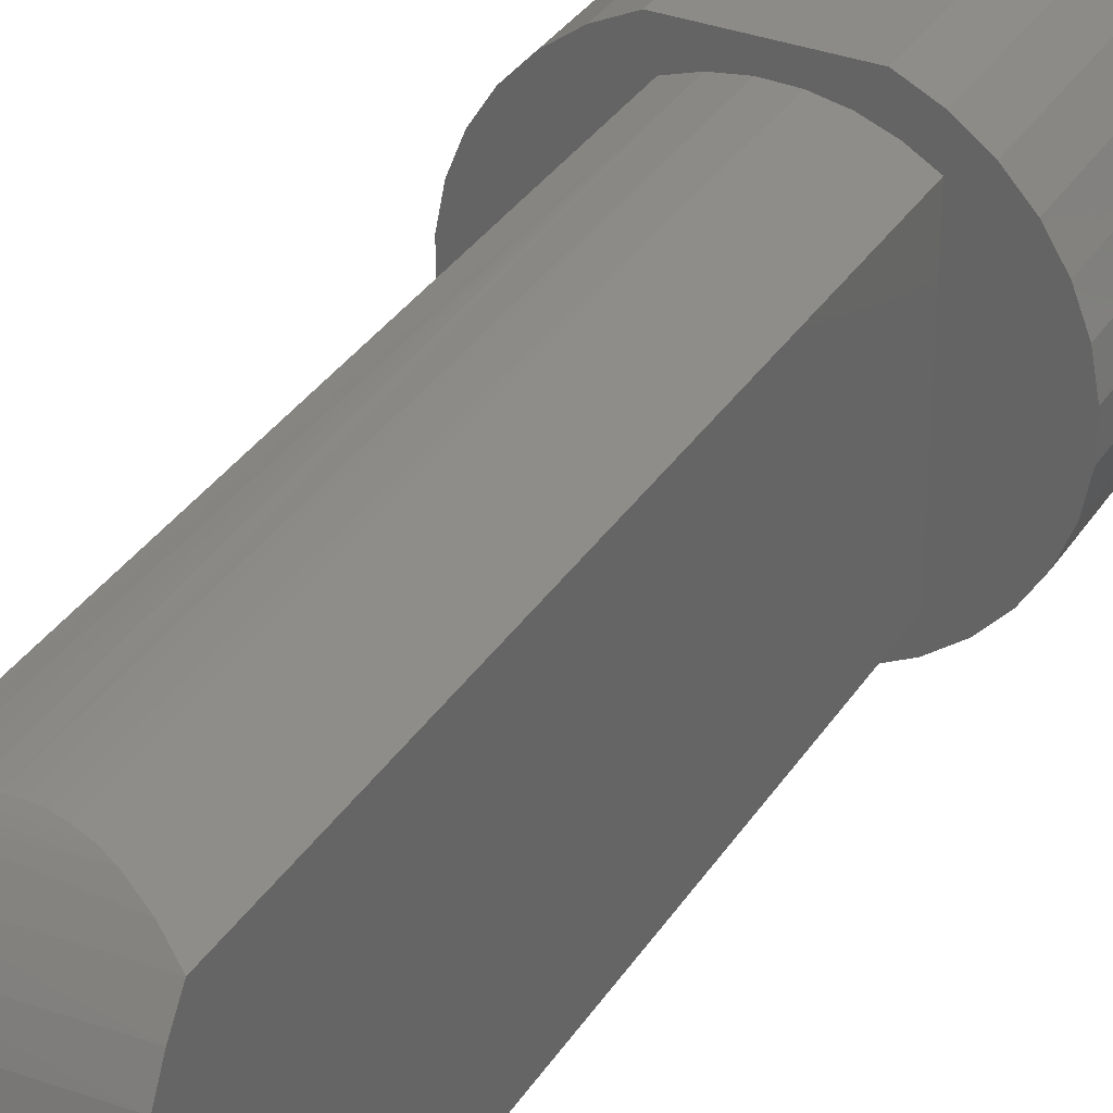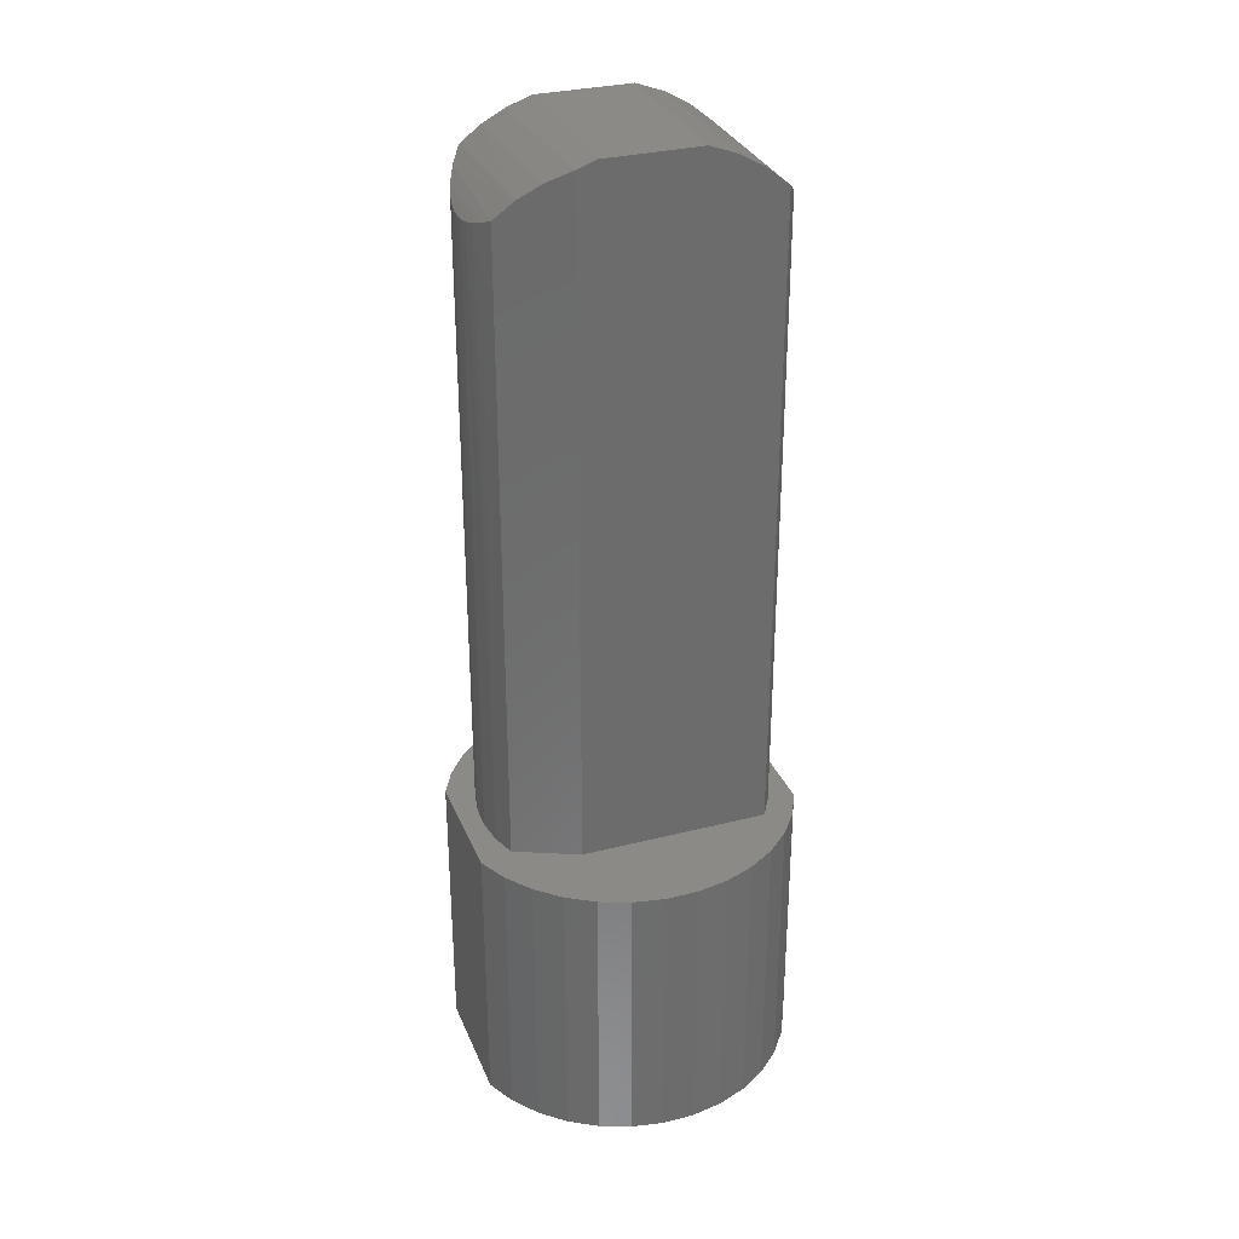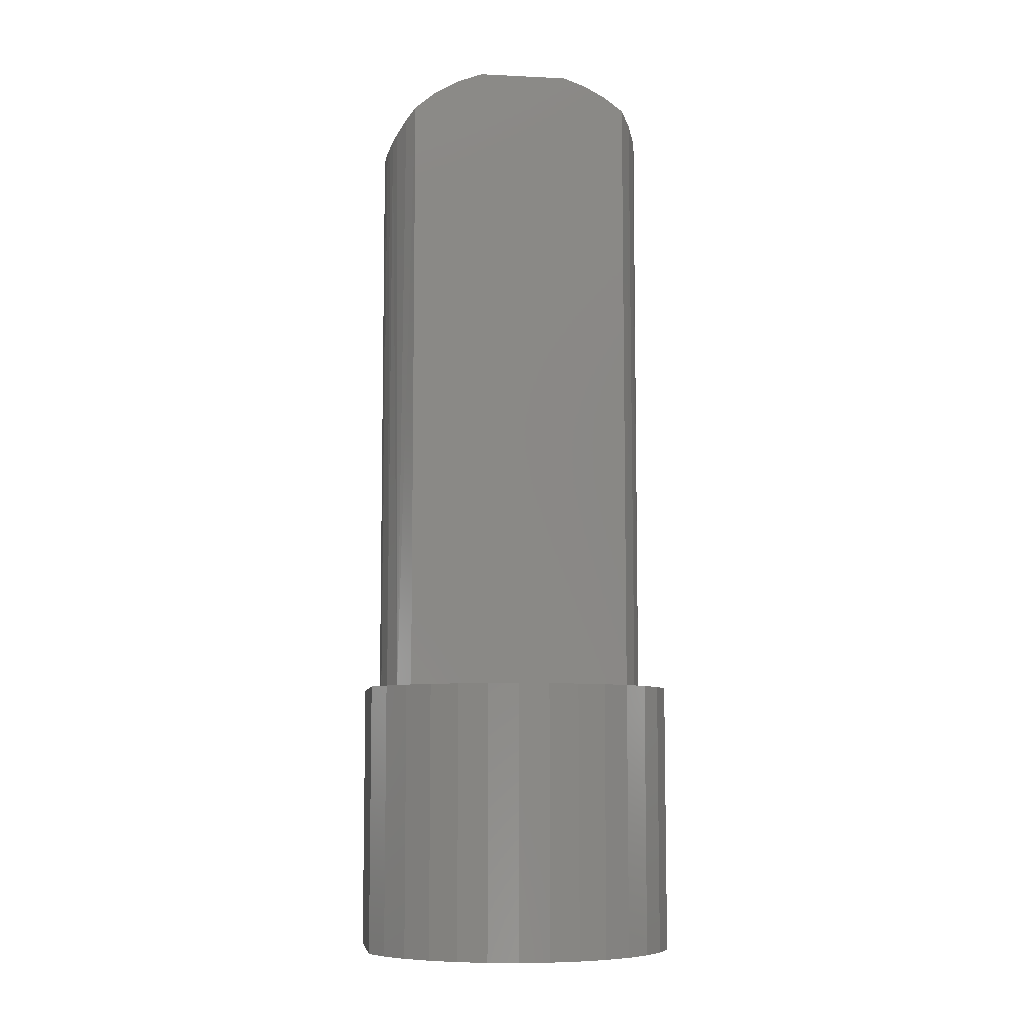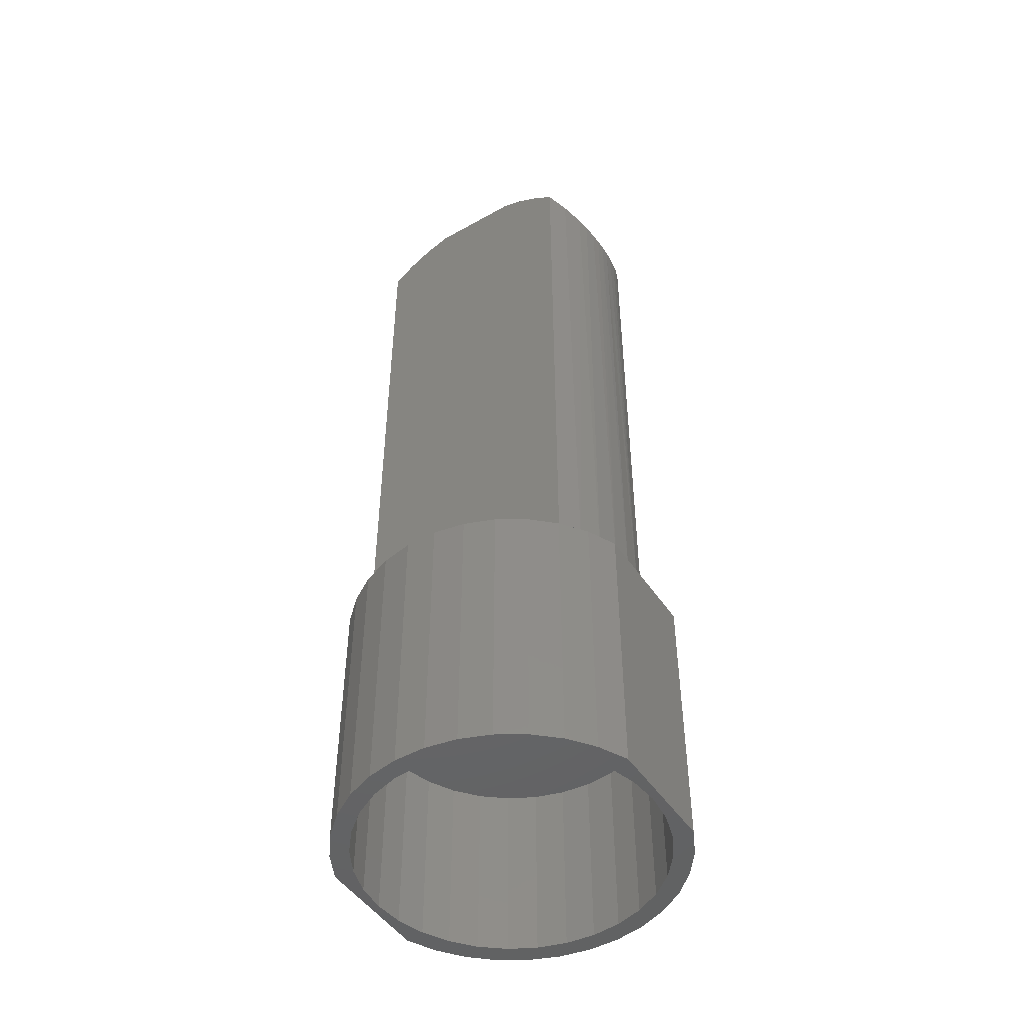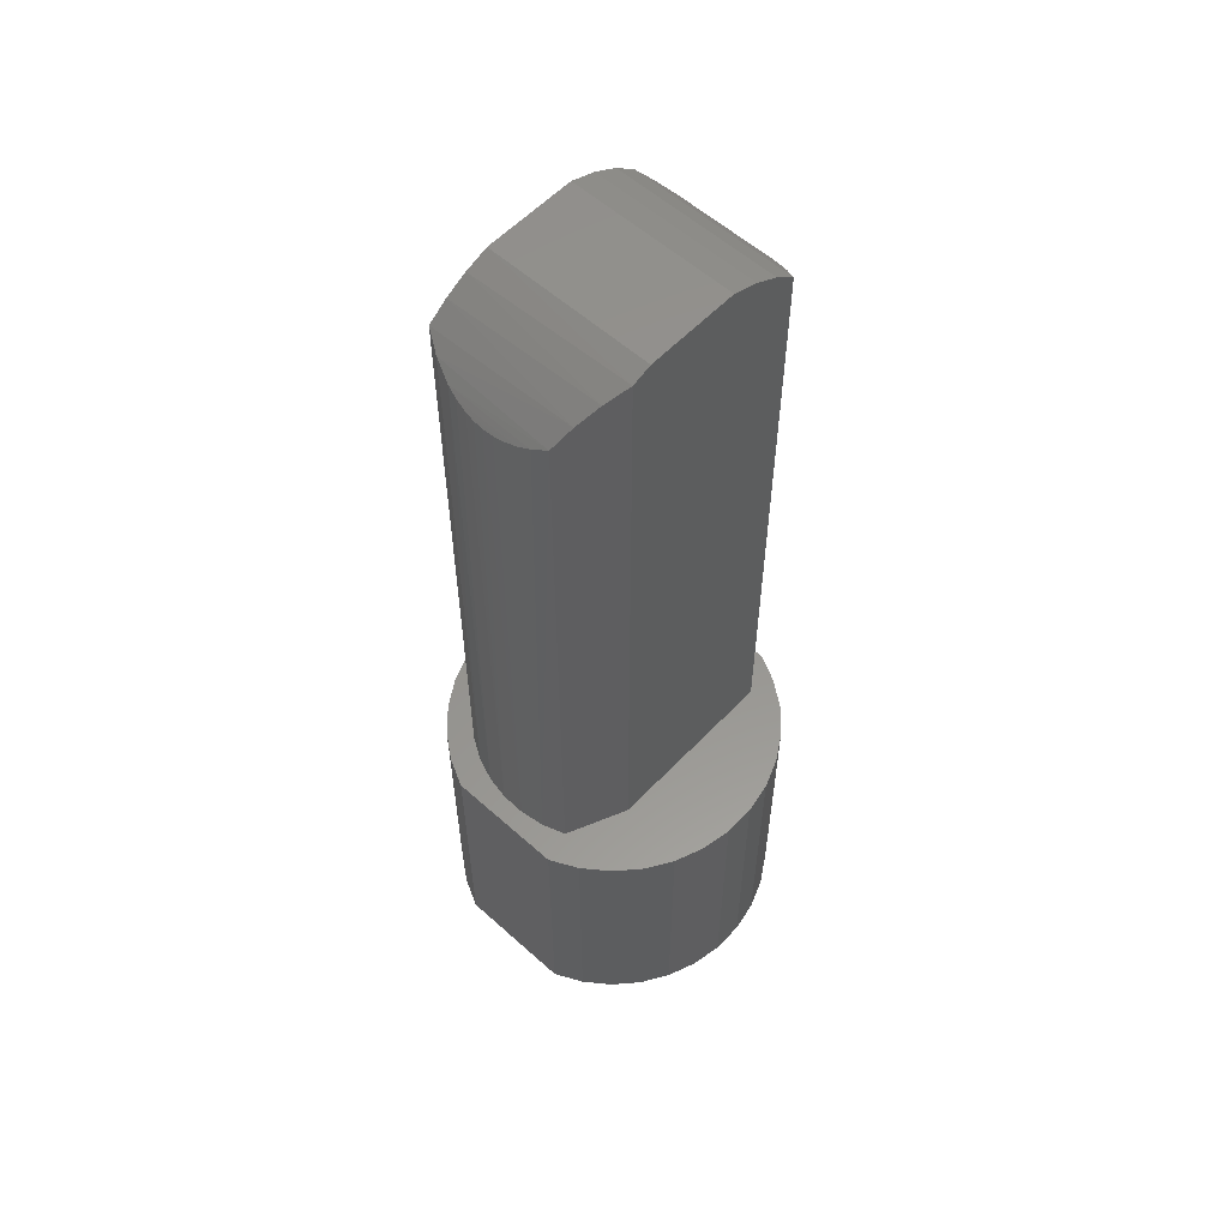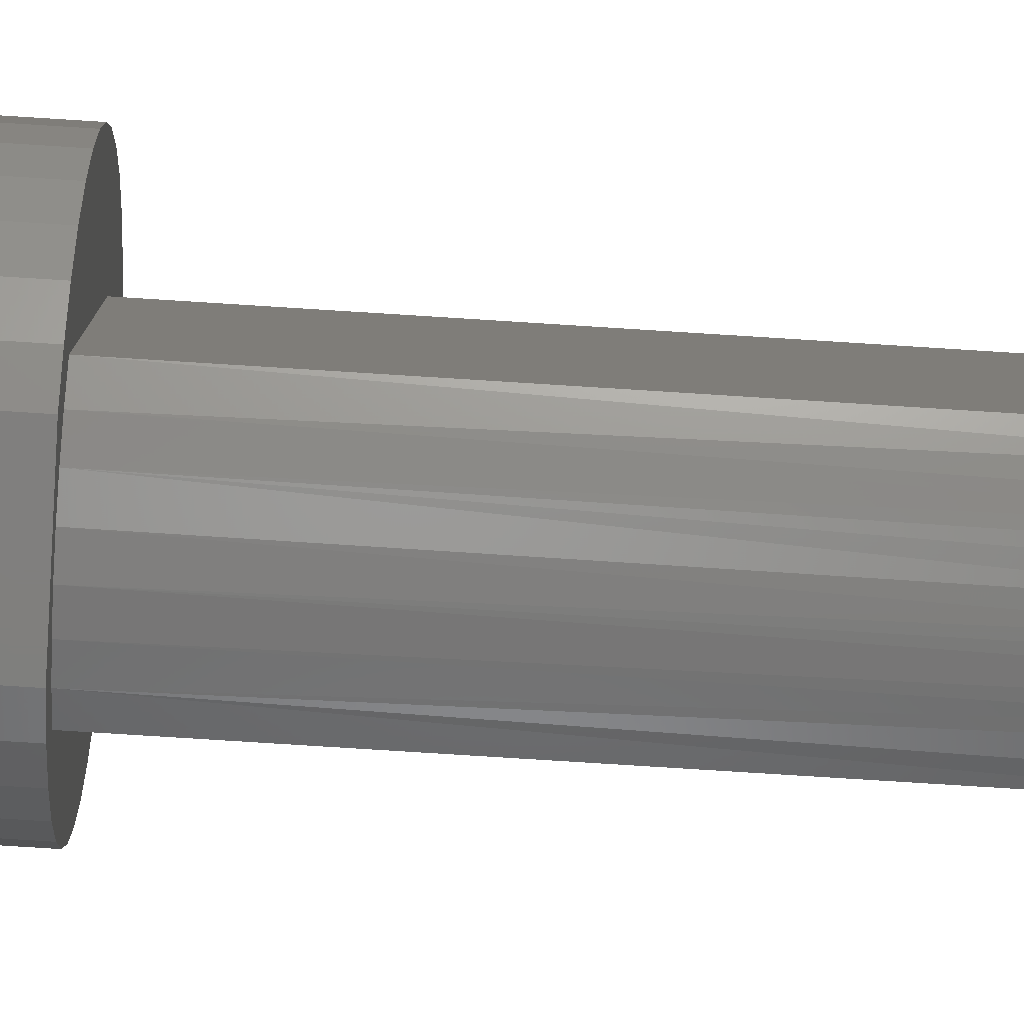
<metadata>
{"format":"stl","ext":"stl","renderer":"f3d","projection":"perspective","resolution":1024,"background":"white","views":[{"elev":33.2,"azim":27.6,"up":"+Y"},{"elev":31.4,"azim":-109.9,"up":"+Z"},{"elev":-7.8,"azim":82.3,"up":"+Z"},{"elev":-48.1,"azim":122.3,"up":"+Z"},{"elev":57.4,"azim":-137.1,"up":"+Z"},{"elev":-79.3,"azim":-93.6,"up":"+Y"}]}
</metadata>
<code>
# stl→obj: 176 verts, 348 faces
v -0.02987 0.1043 0.7056
v 0.03968 0.1036 0.7065
v 0.03046 0.1062 0.7032
v -0.02093 0.1067 0.7026
v 0.02074 0.1082 0.7006
v -0.01152 0.1084 0.7003
v 0.01306 0.1091 0.6994
v 0.005313 0.1094 0.6989
v -0.00312 0.1092 0.6992
v -0.04097 0.1002 0.7104
v -0.04744 0.08569 0.7243
v 0.05564 0.09686 0.714
v -0.0625 0.03663 0.75
v 0.07007 0.03663 0.75
v -0.0625 0.05188 0.7447
v 0.07007 0.05504 0.7433
v -0.0547 0.0694 0.7358
v 0.07007 0.07228 0.7341
v 0.07007 0.08799 0.7224
v 0.07007 -0.09375 0.7168
v -0.05169 -0.1007 0.7095
v 0.05916 -0.1007 0.7094
v 0.005288 -0.1152 0.6896
v 0.01244 -0.1149 0.6901
v 0.01947 -0.1141 0.6914
v -0.00566 -0.1148 0.6902
v -0.01658 -0.1133 0.6926
v 0.02782 -0.1126 0.6937
v -0.02469 -0.1116 0.6953
v 0.03585 -0.1106 0.6968
v -0.03247 -0.1092 0.6987
v 0.04405 -0.1078 0.7007
v -0.03992 -0.1064 0.7025
v 0.07007 -0.0363 0.75
v -0.0625 -0.0363 0.75
v 0.07007 -0.05721 0.7422
v -0.0625 -0.05721 0.7422
v 0.07007 -0.07654 0.731
v -0.0625 -0.07654 0.731
v -0.0625 -0.09375 0.7168
v 0.0527 -0.1041 0.2188
v 0.03377 -0.1112 0.2188
v 0.01389 -0.1147 0.2188
v -0.0262 -0.1112 0.2188
v -0.04513 -0.1041 0.2188
v 0.07007 -0.09375 0.2188
v -0.00632 -0.1147 0.2188
v -0.0625 -0.09375 0.2188
v 0.07007 0.08799 0.2188
v -0.02252 0.1063 0.2188
v -0.003284 0.1092 0.2188
v 0.01616 0.1088 0.2188
v 0.03524 0.105 0.2188
v -0.04097 0.1002 0.2188
v 0.05338 0.09799 0.2188
v -0.0625 0.05188 0.2188
v 0.08981 -0.0991 0.2188
v 0.1065 -0.08082 0.2188
v -0.08882 -0.0991 0.2188
v -0.06905 -0.114 0.2188
v -0.04688 -0.125 0.2188
v 0.07003 0.114 0.2188
v 0.08981 0.0991 0.2188
v 0.07003 -0.114 0.2188
v -0.1186 0.05979 0.2188
v -0.1275 0.03671 0.2188
v -0.1321 0.01238 0.2188
v -0.1321 -0.01238 0.2188
v -0.1275 -0.03671 0.2188
v -0.1186 -0.05979 0.2188
v -0.1055 -0.08082 0.2188
v 0.133 -0.01238 0.2188
v 0.133 0.01238 0.2188
v 0.1285 0.03671 0.2188
v 0.1195 0.05979 0.2188
v 0.1065 0.08082 0.2188
v 0.04786 0.125 0.2188
v -0.04688 0.125 0.2188
v 0.04786 -0.125 0.2188
v -0.06905 0.114 0.2188
v -0.08882 0.0991 0.2188
v 0.1195 -0.05979 0.2188
v 0.1285 -0.03671 0.2188
v -0.1055 0.08082 0.2188
v 0.001234 0.1184 0
v -0.02187 0.1161 0
v -0.04688 0.125 0
v -0.06905 0.114 0
v -0.06905 -0.114 0
v -0.02187 -0.1161 0
v -0.04688 -0.125 0
v 0.001234 -0.1184 0
v -0.04408 0.1094 0
v -0.08882 0.0991 0
v -0.06456 0.09846 0
v -0.0825 0.08374 0
v -0.1055 0.08082 0
v -0.09723 0.06579 0
v -0.1186 0.05979 0
v -0.1082 0.04532 0
v -0.1275 0.03671 0
v -0.1149 0.0231 0
v -0.1321 0.01238 0
v -0.1275 -0.03671 0
v -0.1321 -0.01238 0
v -0.1149 -0.0231 0
v -0.1082 -0.04532 0
v -0.1186 -0.05979 0
v -0.09723 -0.06579 0
v -0.1055 -0.08082 0
v -0.0825 -0.08374 0
v -0.08882 -0.0991 0
v -0.06456 -0.09846 0
v -0.04408 -0.1094 0
v 0.04655 0.1094 0
v 0.02434 0.1161 0
v 0.07003 0.114 0
v 0.06702 0.09846 0
v 0.08981 0.0991 0
v 0.08497 0.08374 0
v 0.1065 0.08082 0
v 0.0997 0.06579 0
v 0.1195 0.05979 0
v 0.1106 0.04532 0
v 0.1285 0.03671 0
v 0.1174 0.0231 0
v 0.133 0.01238 0
v 0.1174 -0.0231 0
v 0.133 -0.01238 0
v 0.1285 -0.03671 0
v 0.1106 -0.04532 0
v 0.1195 -0.05979 0
v 0.0997 -0.06579 0
v 0.1065 -0.08082 0
v 0.08497 -0.08374 0
v 0.08981 -0.0991 0
v 0.06702 -0.09846 0
v 0.04655 -0.1094 0
v 0.07003 -0.114 0
v 0.02434 -0.1161 0
v -0.1172 1.45e-17 0
v 0.1197 0 0
v 0.04786 0.125 0
v 0.04786 -0.125 0
v 0.02434 -0.1161 0.1484
v 0.04655 -0.1094 0.1484
v 0.06702 -0.09846 0.1484
v 0.08497 -0.08374 0.1484
v 0.0997 -0.06579 0.1484
v 0.1106 -0.04532 0.1484
v 0.1174 -0.0231 0.1484
v 0.1197 0 0.1484
v 0.001234 -0.1184 0.1484
v -0.02187 -0.1161 0.1484
v -0.04408 -0.1094 0.1484
v -0.06456 -0.09846 0.1484
v -0.0825 -0.08374 0.1484
v -0.09723 -0.06579 0.1484
v -0.1082 -0.04532 0.1484
v -0.1149 -0.0231 0.1484
v -0.1172 1.45e-17 0.1484
v -0.02187 0.1161 0.1484
v -0.04408 0.1094 0.1484
v -0.06456 0.09846 0.1484
v -0.0825 0.08374 0.1484
v -0.09723 0.06579 0.1484
v -0.1082 0.04532 0.1484
v -0.1149 0.0231 0.1484
v 0.001234 0.1184 0.1484
v 0.02434 0.1161 0.1484
v 0.04655 0.1094 0.1484
v 0.06702 0.09846 0.1484
v 0.08497 0.08374 0.1484
v 0.0997 0.06579 0.1484
v 0.1106 0.04532 0.1484
v 0.1174 0.0231 0.1484
f 1 2 3
f 1 3 4
f 4 3 5
f 4 5 6
f 6 5 7
f 6 7 8
f 6 8 9
f 10 11 12
f 10 12 2
f 10 2 1
f 13 14 15
f 15 14 16
f 15 16 17
f 17 16 18
f 17 18 11
f 11 18 19
f 11 19 12
f 20 21 22
f 23 24 25
f 26 23 25
f 26 25 27
f 25 28 27
f 29 27 28
f 28 30 29
f 31 29 30
f 30 32 31
f 31 32 33
f 33 32 22
f 33 22 21
f 34 35 36
f 36 35 37
f 36 37 38
f 38 37 39
f 38 39 20
f 20 39 40
f 20 40 21
f 41 32 30
f 41 30 42
f 42 30 28
f 42 28 25
f 42 25 43
f 25 24 43
f 43 24 23
f 44 29 31
f 44 31 45
f 45 31 33
f 46 20 41
f 41 20 22
f 41 22 32
f 43 23 47
f 47 23 26
f 47 26 44
f 44 26 27
f 44 27 29
f 40 48 21
f 21 48 45
f 21 45 33
f 14 36 16
f 14 34 36
f 18 16 36
f 46 49 20
f 20 49 19
f 20 19 38
f 38 19 18
f 38 18 36
f 50 4 6
f 50 6 9
f 50 9 51
f 51 9 8
f 51 8 52
f 52 8 7
f 52 7 5
f 52 5 53
f 53 5 3
f 54 10 50
f 50 10 1
f 50 1 4
f 19 49 12
f 12 49 55
f 12 55 2
f 2 55 53
f 2 53 3
f 15 56 48
f 15 48 40
f 15 40 39
f 15 39 37
f 15 37 35
f 15 35 13
f 35 34 13
f 13 34 14
f 10 54 56
f 10 56 15
f 10 15 17
f 10 17 11
f 46 57 58
f 46 41 57
f 45 59 60
f 44 45 60
f 44 60 47
f 61 47 60
f 62 52 53
f 62 53 63
f 53 55 63
f 64 57 41
f 64 41 42
f 64 42 43
f 48 56 65
f 48 65 66
f 48 66 67
f 48 67 68
f 48 68 69
f 48 69 70
f 48 70 71
f 48 71 59
f 48 59 45
f 49 46 72
f 49 72 73
f 49 73 74
f 49 74 75
f 49 75 76
f 49 76 63
f 49 63 55
f 77 78 51
f 77 51 52
f 77 52 62
f 79 64 43
f 79 43 47
f 79 47 61
f 80 81 54
f 80 54 50
f 80 50 51
f 80 51 78
f 72 46 58
f 72 58 82
f 72 82 83
f 54 81 56
f 56 81 84
f 56 84 65
f 85 86 87
f 86 88 87
f 89 90 91
f 90 92 91
f 88 86 93
f 93 94 88
f 95 94 93
f 94 95 96
f 96 97 94
f 97 96 98
f 98 99 97
f 99 98 100
f 100 101 99
f 101 100 102
f 102 103 101
f 104 105 106
f 107 104 106
f 108 104 107
f 109 108 107
f 110 108 109
f 111 110 109
f 112 110 111
f 113 112 111
f 112 113 114
f 114 89 112
f 90 89 114
f 115 116 117
f 118 115 117
f 119 118 117
f 120 118 119
f 121 120 119
f 122 120 121
f 123 122 121
f 124 122 123
f 125 124 123
f 126 124 125
f 127 126 125
f 128 129 130
f 130 131 128
f 131 130 132
f 132 133 131
f 133 132 134
f 134 135 133
f 135 134 136
f 137 135 136
f 138 137 136
f 139 138 136
f 139 140 138
f 141 106 105
f 141 105 103
f 141 103 102
f 142 126 127
f 142 127 129
f 142 129 128
f 143 117 116
f 143 116 85
f 143 85 87
f 144 91 92
f 144 92 140
f 144 140 139
f 92 145 140
f 140 145 146
f 140 146 138
f 138 146 147
f 138 147 137
f 137 147 148
f 137 148 135
f 135 148 149
f 135 149 133
f 133 149 150
f 133 150 131
f 131 150 151
f 131 151 128
f 128 151 152
f 128 152 142
f 145 92 153
f 153 92 90
f 153 90 154
f 154 90 114
f 154 114 155
f 155 114 113
f 155 113 156
f 156 113 111
f 156 111 157
f 157 111 109
f 157 109 158
f 158 109 107
f 158 107 159
f 159 107 106
f 159 106 160
f 160 106 141
f 160 141 161
f 85 162 86
f 86 162 163
f 86 163 93
f 93 163 164
f 93 164 95
f 95 164 165
f 95 165 96
f 96 165 166
f 96 166 98
f 98 166 167
f 98 167 100
f 100 167 168
f 100 168 102
f 102 168 161
f 102 161 141
f 162 85 169
f 169 85 116
f 169 116 170
f 170 116 115
f 170 115 171
f 171 115 118
f 171 118 172
f 172 118 120
f 172 120 173
f 173 120 122
f 173 122 174
f 174 122 124
f 174 124 175
f 175 124 126
f 175 126 176
f 176 126 142
f 176 142 152
f 169 170 162
f 163 162 170
f 171 163 170
f 164 163 171
f 172 164 171
f 146 155 147
f 154 155 146
f 145 154 146
f 153 154 145
f 155 156 147
f 147 156 157
f 147 157 148
f 148 157 158
f 148 158 149
f 149 158 159
f 149 159 150
f 150 159 160
f 150 160 151
f 151 160 161
f 151 161 152
f 152 161 168
f 152 168 176
f 176 168 167
f 176 167 175
f 175 167 166
f 175 166 174
f 174 166 165
f 174 165 173
f 173 165 164
f 173 164 172
f 91 61 89
f 89 61 60
f 89 60 112
f 112 60 59
f 112 59 110
f 110 59 71
f 110 71 108
f 108 71 70
f 108 70 104
f 104 70 69
f 104 69 105
f 105 69 68
f 105 68 103
f 103 68 67
f 103 67 101
f 101 67 66
f 101 66 99
f 99 66 65
f 99 65 97
f 97 65 84
f 97 84 94
f 94 84 81
f 94 81 88
f 88 81 80
f 88 80 87
f 87 80 78
f 143 87 77
f 77 87 78
f 143 77 117
f 117 77 62
f 117 62 119
f 119 62 63
f 119 63 121
f 121 63 76
f 121 76 123
f 123 76 75
f 123 75 125
f 125 75 74
f 125 74 127
f 127 74 73
f 127 73 129
f 129 73 72
f 129 72 130
f 130 72 83
f 130 83 132
f 132 83 82
f 132 82 134
f 134 82 58
f 134 58 136
f 136 58 57
f 136 57 139
f 139 57 64
f 139 64 144
f 144 64 79
f 91 144 61
f 61 144 79

</code>
